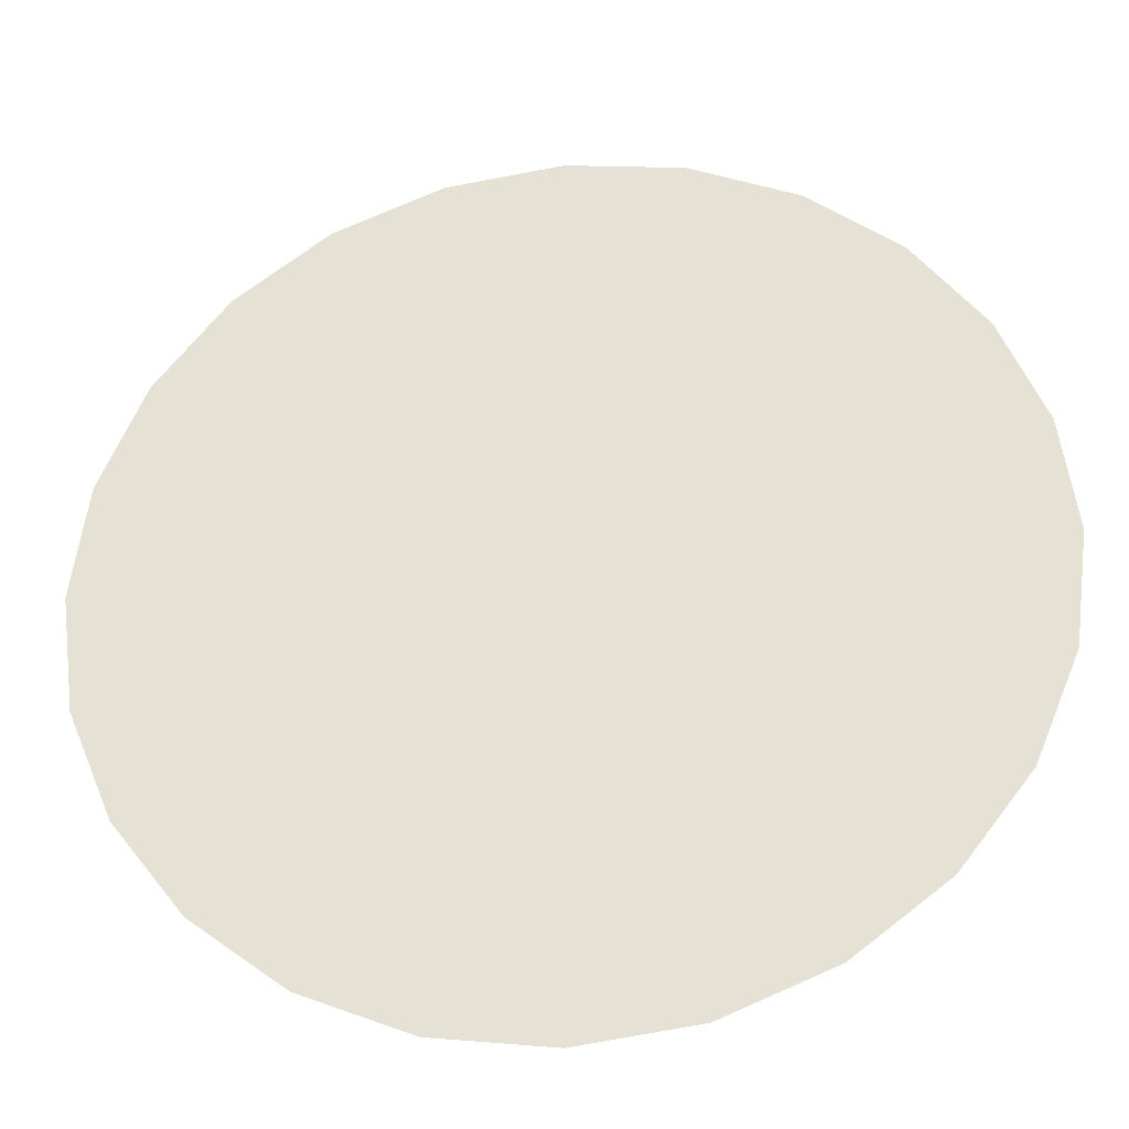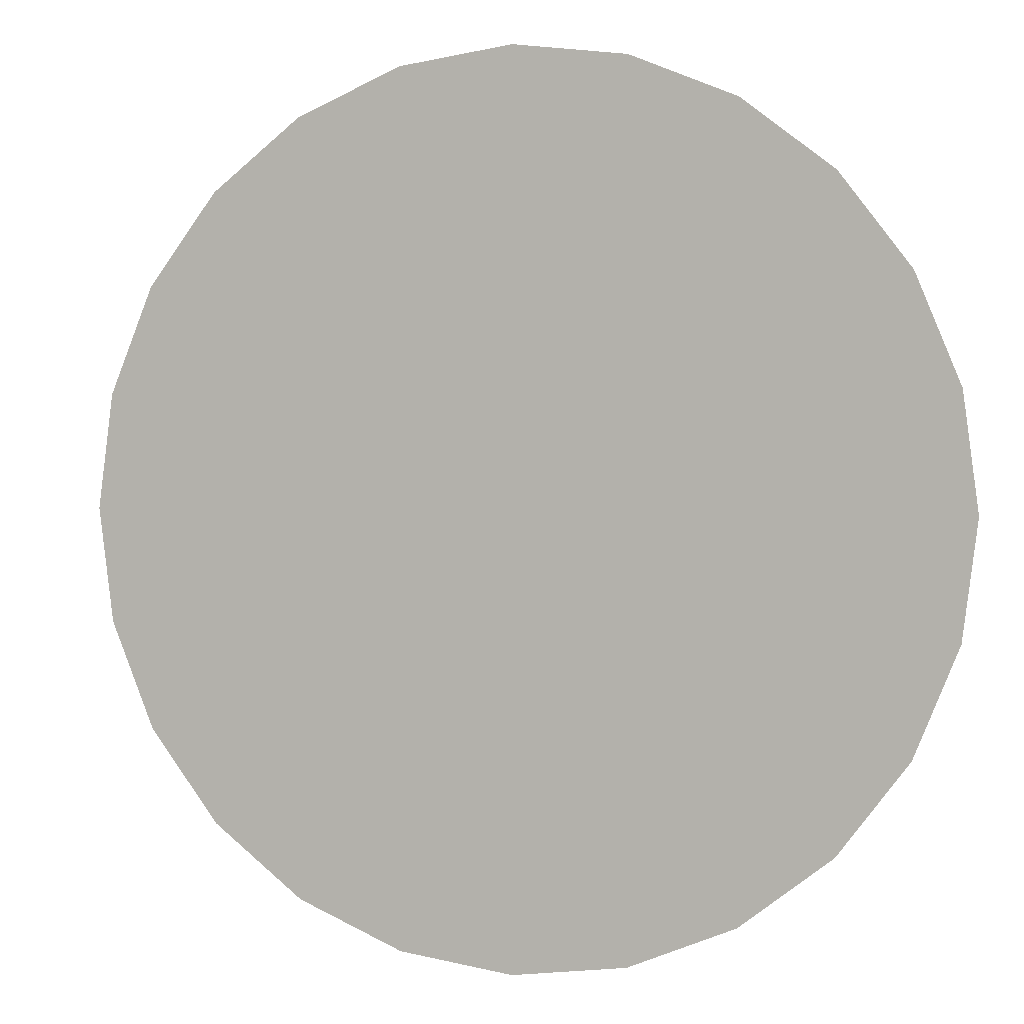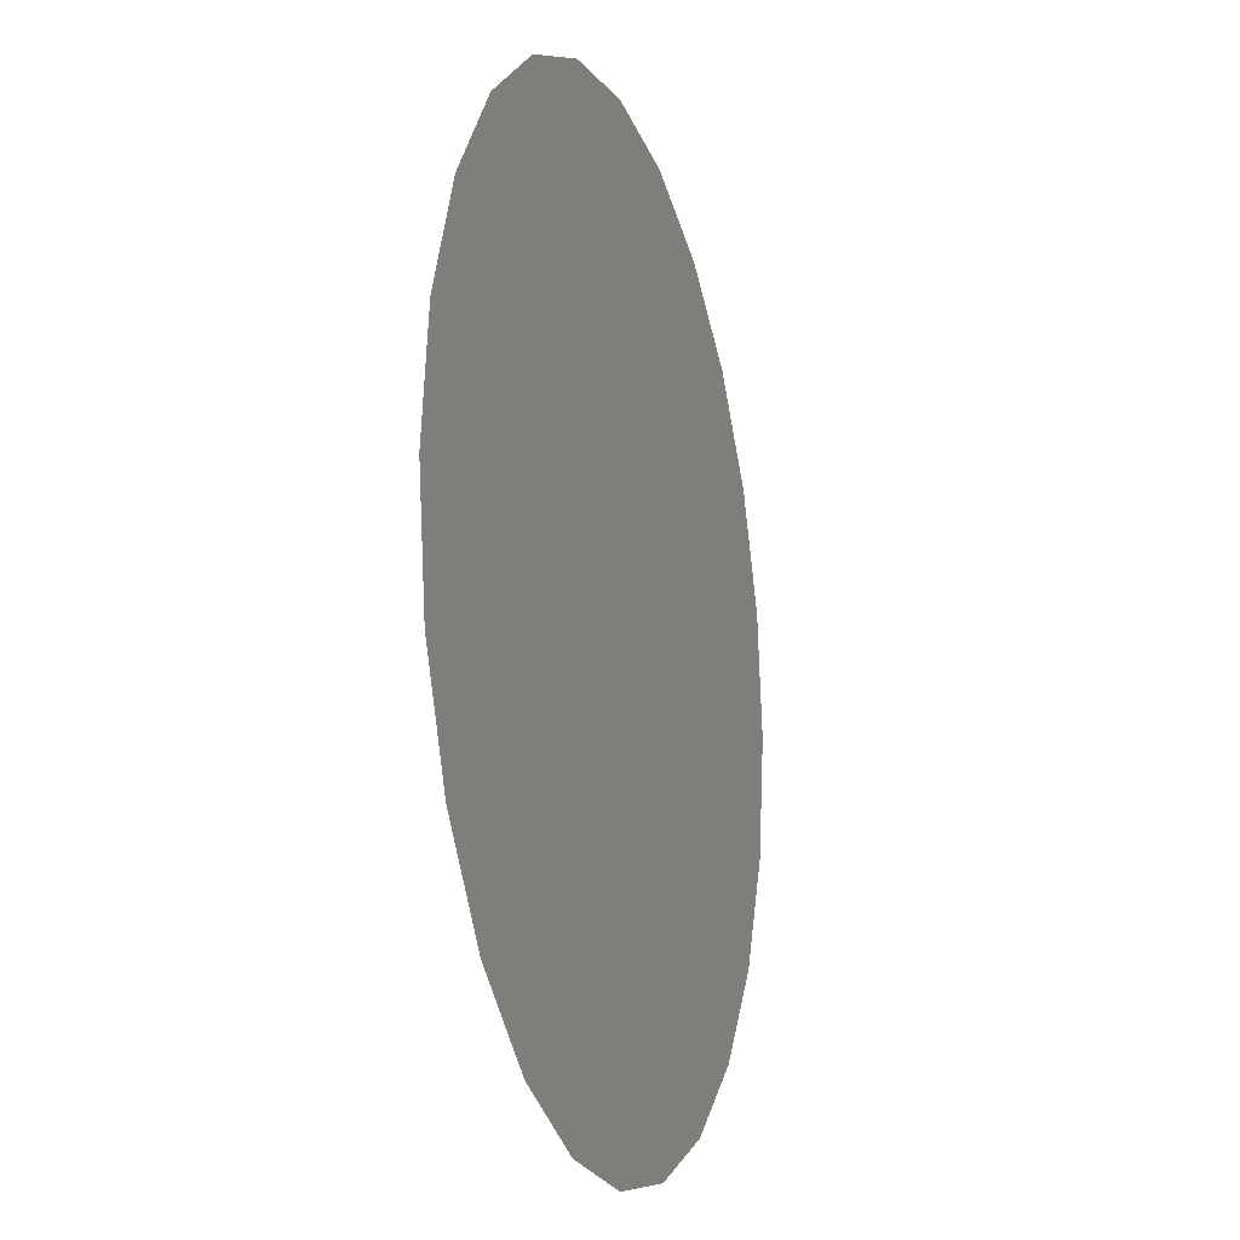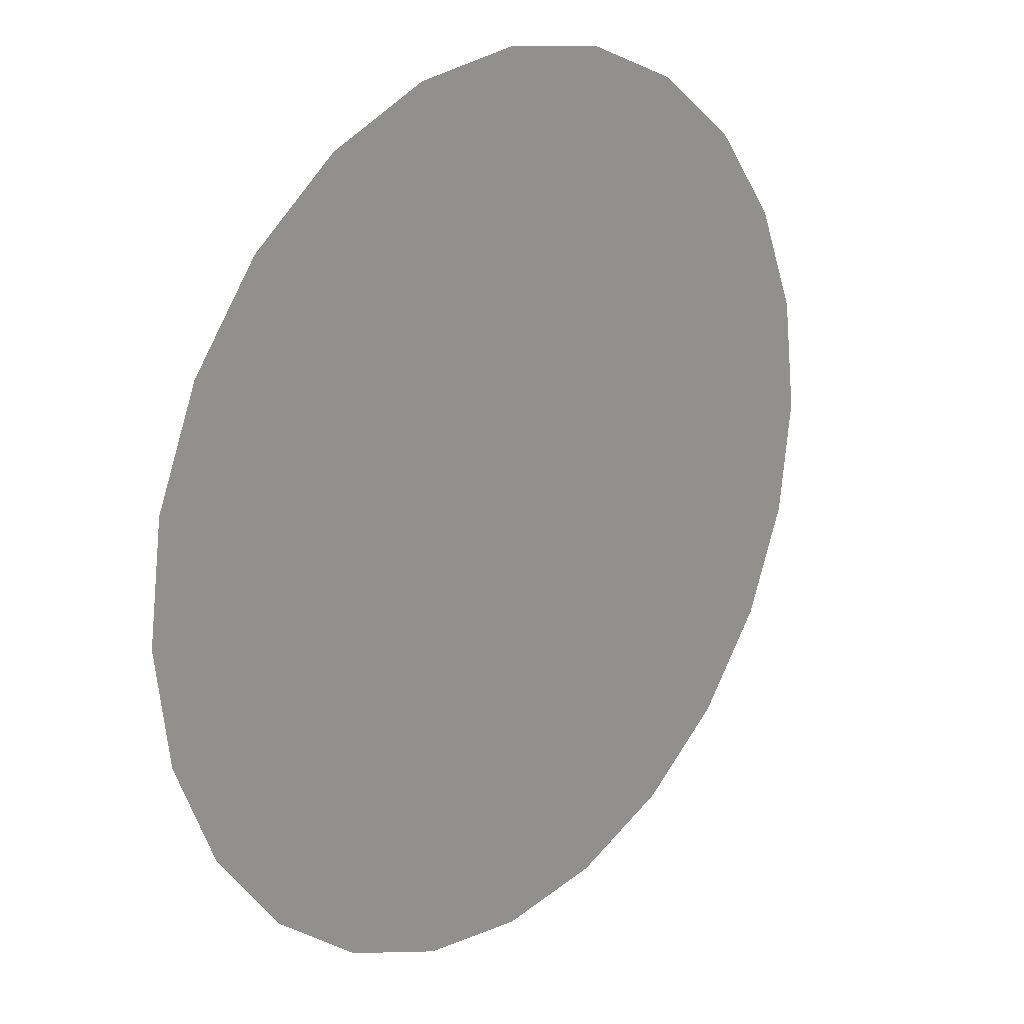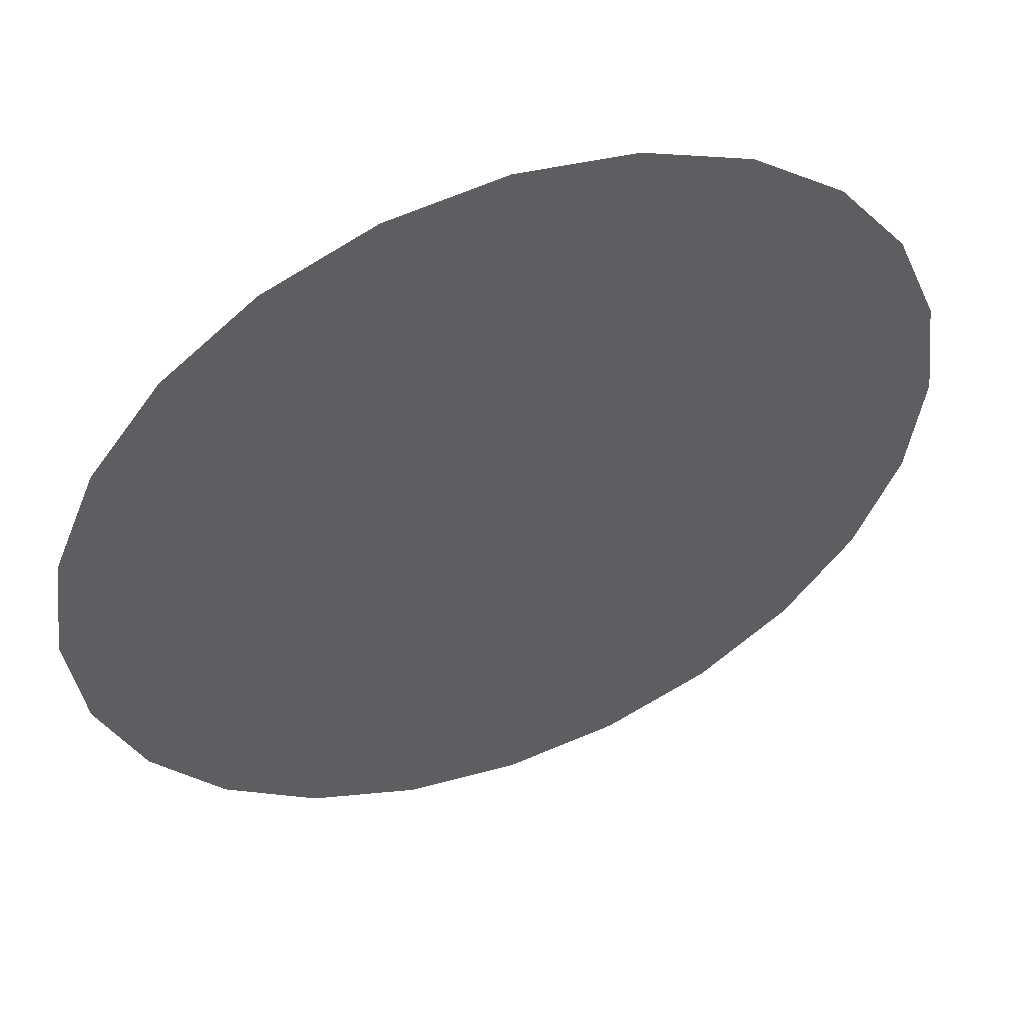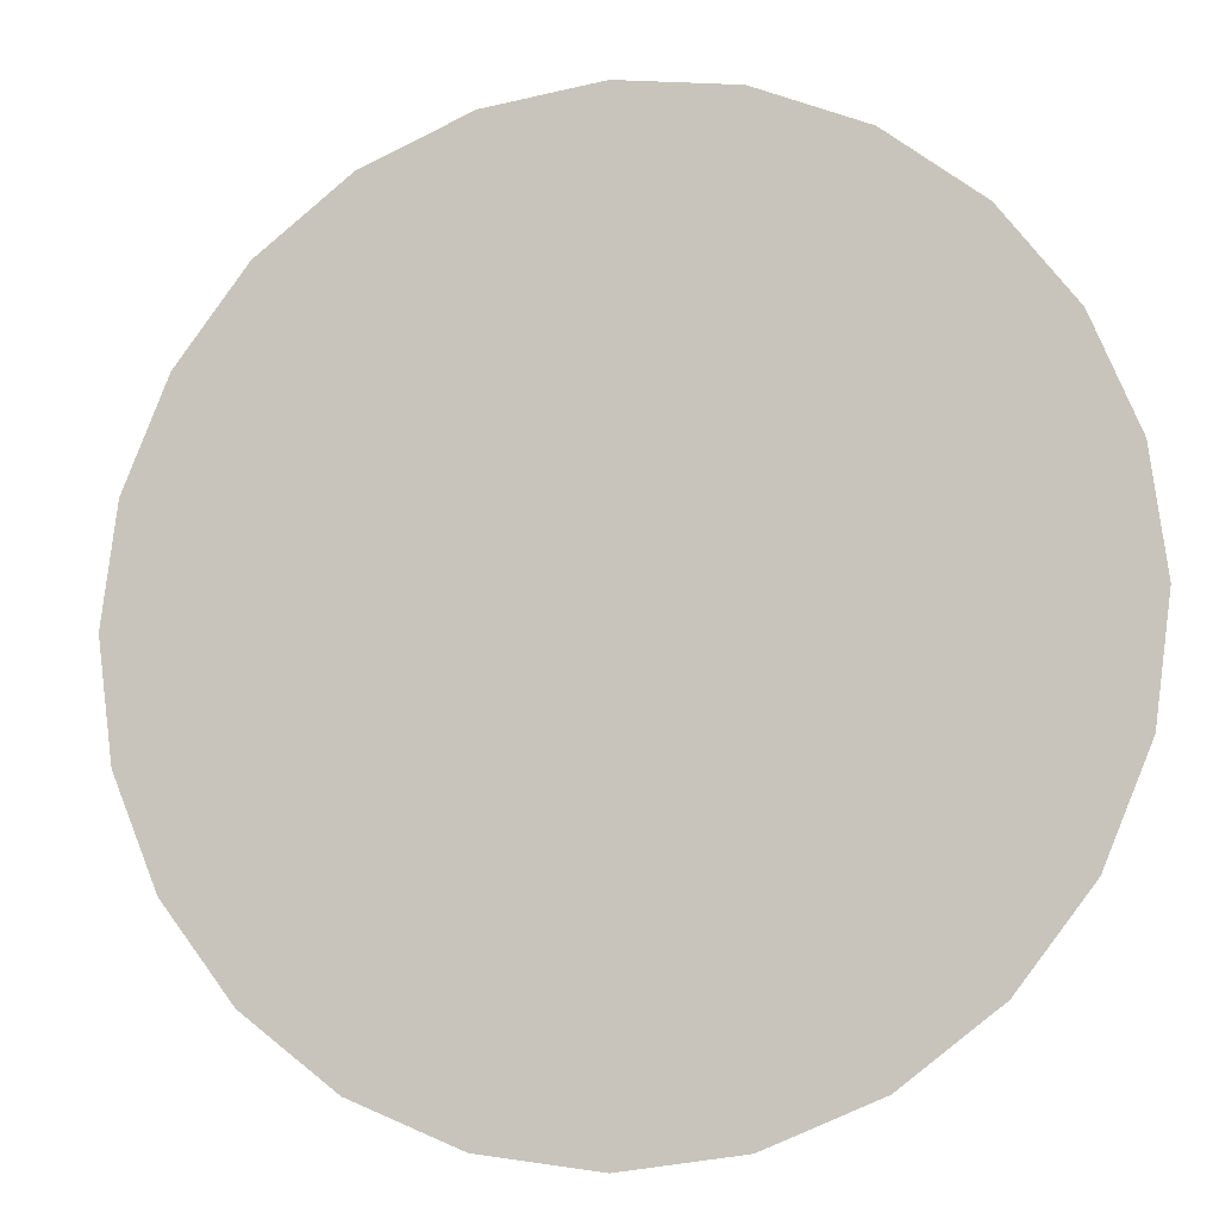
<metadata>
{"format":"obj","ext":"obj","renderer":"f3d","projection":"perspective","resolution":1024,"background":"white","views":[{"elev":-31.6,"azim":7.4,"up":"+Z"},{"elev":1.6,"azim":19.8,"up":"+Z"},{"elev":-14.9,"azim":-72.8,"up":"+Z"},{"elev":20.6,"azim":132.5,"up":"+Z"},{"elev":51.6,"azim":-21.1,"up":"+Z"},{"elev":-9.8,"azim":15.2,"up":"+Z"}]}
</metadata>
<code>
o mesh71/mesh71-geometry/material_0/component_7#mesh71-geometry
v 0.4146 0.4998 -0.1728
v 0.4248 0.4998 -0.09536
v 0.4248 0.4998 -0.1482
v 0.4248 0.4998 -0.1482
v 0.4248 0.4998 -0.09536
v 0.4283 0.4998 -0.1218
v 0.4146 0.4998 -0.1728
v 0.4146 0.4998 -0.07076
v 0.4248 0.4998 -0.09536
v 0.3984 0.4998 -0.1939
v 0.4146 0.4998 -0.07076
v 0.4146 0.4998 -0.1728
v 0.3984 0.4998 -0.1939
v 0.3984 0.4998 -0.04963
v 0.4146 0.4998 -0.07076
v 0.2541 0.4998 -0.1939
v 0.2753 0.4998 -0.03343
v 0.2753 0.4998 -0.2101
v 0.2753 0.4998 -0.2101
v 0.2753 0.4998 -0.03343
v 0.2999 0.4998 -0.2203
v 0.2999 0.4998 -0.2203
v 0.2999 0.4998 -0.02323
v 0.3263 0.4998 -0.2238
v 0.3773 0.4998 -0.2101
v 0.3773 0.4998 -0.03343
v 0.3984 0.4998 -0.1939
v 0.3984 0.4998 -0.1939
v 0.3773 0.4998 -0.03343
v 0.3984 0.4998 -0.04963
v 0.2541 0.4998 -0.1939
v 0.2541 0.4998 -0.04963
v 0.2753 0.4998 -0.03343
v 0.2999 0.4998 -0.2203
v 0.2753 0.4998 -0.03343
v 0.2999 0.4998 -0.02323
v 0.3263 0.4998 -0.2238
v 0.2999 0.4998 -0.02323
v 0.3263 0.4998 -0.01976
v 0.3263 0.4998 -0.2238
v 0.3527 0.4998 -0.02323
v 0.3527 0.4998 -0.2203
v 0.3527 0.4998 -0.2203
v 0.3773 0.4998 -0.03343
v 0.3773 0.4998 -0.2101
v 0.2379 0.4998 -0.1728
v 0.2541 0.4998 -0.04963
v 0.2541 0.4998 -0.1939
v 0.3263 0.4998 -0.2238
v 0.3263 0.4998 -0.01976
v 0.3527 0.4998 -0.02323
v 0.3527 0.4998 -0.2203
v 0.3527 0.4998 -0.02323
v 0.3773 0.4998 -0.03343
v 0.2379 0.4998 -0.1728
v 0.2379 0.4998 -0.07076
v 0.2541 0.4998 -0.04963
v 0.2277 0.4998 -0.1482
v 0.2379 0.4998 -0.07076
v 0.2379 0.4998 -0.1728
v 0.2277 0.4998 -0.1482
v 0.2277 0.4998 -0.09536
v 0.2379 0.4998 -0.07076
v 0.2277 0.4998 -0.09536
v 0.2277 0.4998 -0.1482
v 0.2243 0.4998 -0.1218
v 0.4248 0.4998 -0.1482
v 0.4248 0.4998 -0.09536
v 0.4146 0.4998 -0.1728
v 0.4283 0.4998 -0.1218
v 0.4248 0.4998 -0.09536
v 0.4248 0.4998 -0.1482
v 0.4248 0.4998 -0.09536
v 0.4146 0.4998 -0.07076
v 0.4146 0.4998 -0.1728
v 0.4146 0.4998 -0.1728
v 0.4146 0.4998 -0.07076
v 0.3984 0.4998 -0.1939
v 0.4146 0.4998 -0.07076
v 0.3984 0.4998 -0.04963
v 0.3984 0.4998 -0.1939
v 0.2753 0.4998 -0.2101
v 0.2753 0.4998 -0.03343
v 0.2541 0.4998 -0.1939
v 0.2999 0.4998 -0.2203
v 0.2753 0.4998 -0.03343
v 0.2753 0.4998 -0.2101
v 0.3263 0.4998 -0.2238
v 0.2999 0.4998 -0.02323
v 0.2999 0.4998 -0.2203
v 0.3984 0.4998 -0.1939
v 0.3773 0.4998 -0.03343
v 0.3773 0.4998 -0.2101
v 0.3984 0.4998 -0.04963
v 0.3773 0.4998 -0.03343
v 0.3984 0.4998 -0.1939
v 0.2753 0.4998 -0.03343
v 0.2541 0.4998 -0.04963
v 0.2541 0.4998 -0.1939
v 0.2999 0.4998 -0.02323
v 0.2753 0.4998 -0.03343
v 0.2999 0.4998 -0.2203
v 0.3263 0.4998 -0.01976
v 0.2999 0.4998 -0.02323
v 0.3263 0.4998 -0.2238
v 0.3527 0.4998 -0.2203
v 0.3527 0.4998 -0.02323
v 0.3263 0.4998 -0.2238
v 0.3773 0.4998 -0.2101
v 0.3773 0.4998 -0.03343
v 0.3527 0.4998 -0.2203
v 0.2541 0.4998 -0.1939
v 0.2541 0.4998 -0.04963
v 0.2379 0.4998 -0.1728
v 0.3527 0.4998 -0.02323
v 0.3263 0.4998 -0.01976
v 0.3263 0.4998 -0.2238
v 0.3773 0.4998 -0.03343
v 0.3527 0.4998 -0.02323
v 0.3527 0.4998 -0.2203
v 0.2541 0.4998 -0.04963
v 0.2379 0.4998 -0.07076
v 0.2379 0.4998 -0.1728
v 0.2379 0.4998 -0.1728
v 0.2379 0.4998 -0.07076
v 0.2277 0.4998 -0.1482
v 0.2379 0.4998 -0.07076
v 0.2277 0.4998 -0.09536
v 0.2277 0.4998 -0.1482
v 0.2243 0.4998 -0.1218
v 0.2277 0.4998 -0.1482
v 0.2277 0.4998 -0.09536
f 1 2 3
f 4 5 6
f 7 8 9
f 10 11 12
f 13 14 15
f 16 17 18
f 19 20 21
f 22 23 24
f 25 26 27
f 28 29 30
f 31 32 33
f 34 35 36
f 37 38 39
f 40 41 42
f 43 44 45
f 46 47 48
f 49 50 51
f 52 53 54
f 55 56 57
f 58 59 60
f 61 62 63
f 64 65 66
f 67 68 69
f 70 71 72
f 73 74 75
f 76 77 78
f 79 80 81
f 82 83 84
f 85 86 87
f 88 89 90
f 91 92 93
f 94 95 96
f 97 98 99
f 100 101 102
f 103 104 105
f 106 107 108
f 109 110 111
f 112 113 114
f 115 116 117
f 118 119 120
f 121 122 123
f 124 125 126
f 127 128 129
f 130 131 132

</code>
